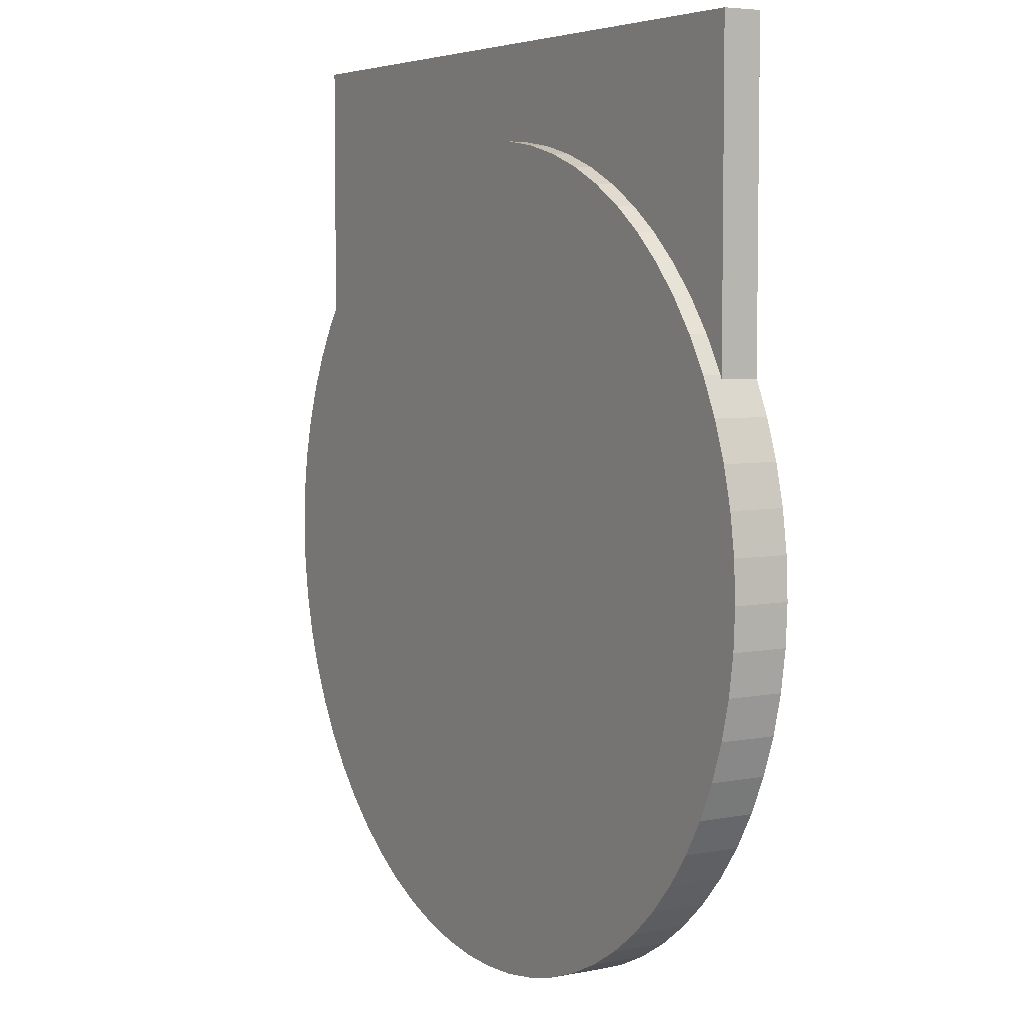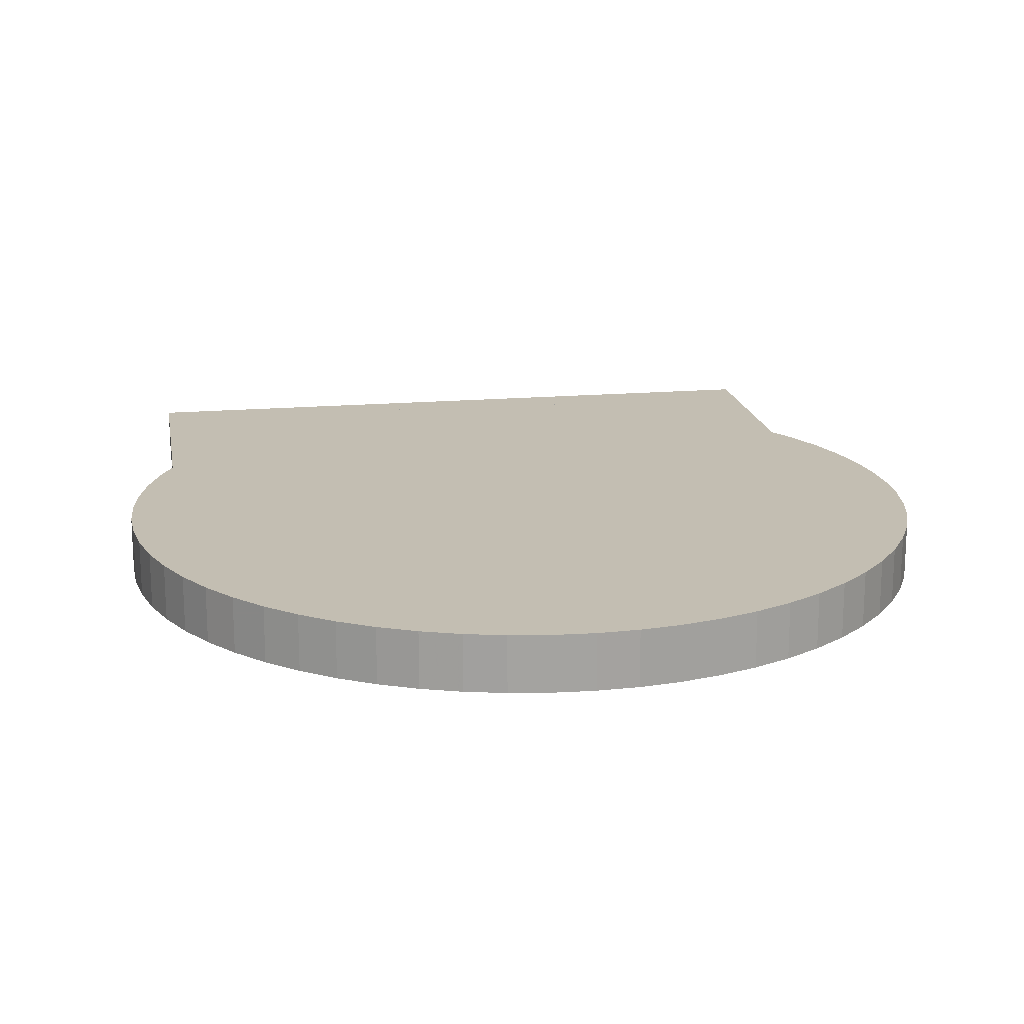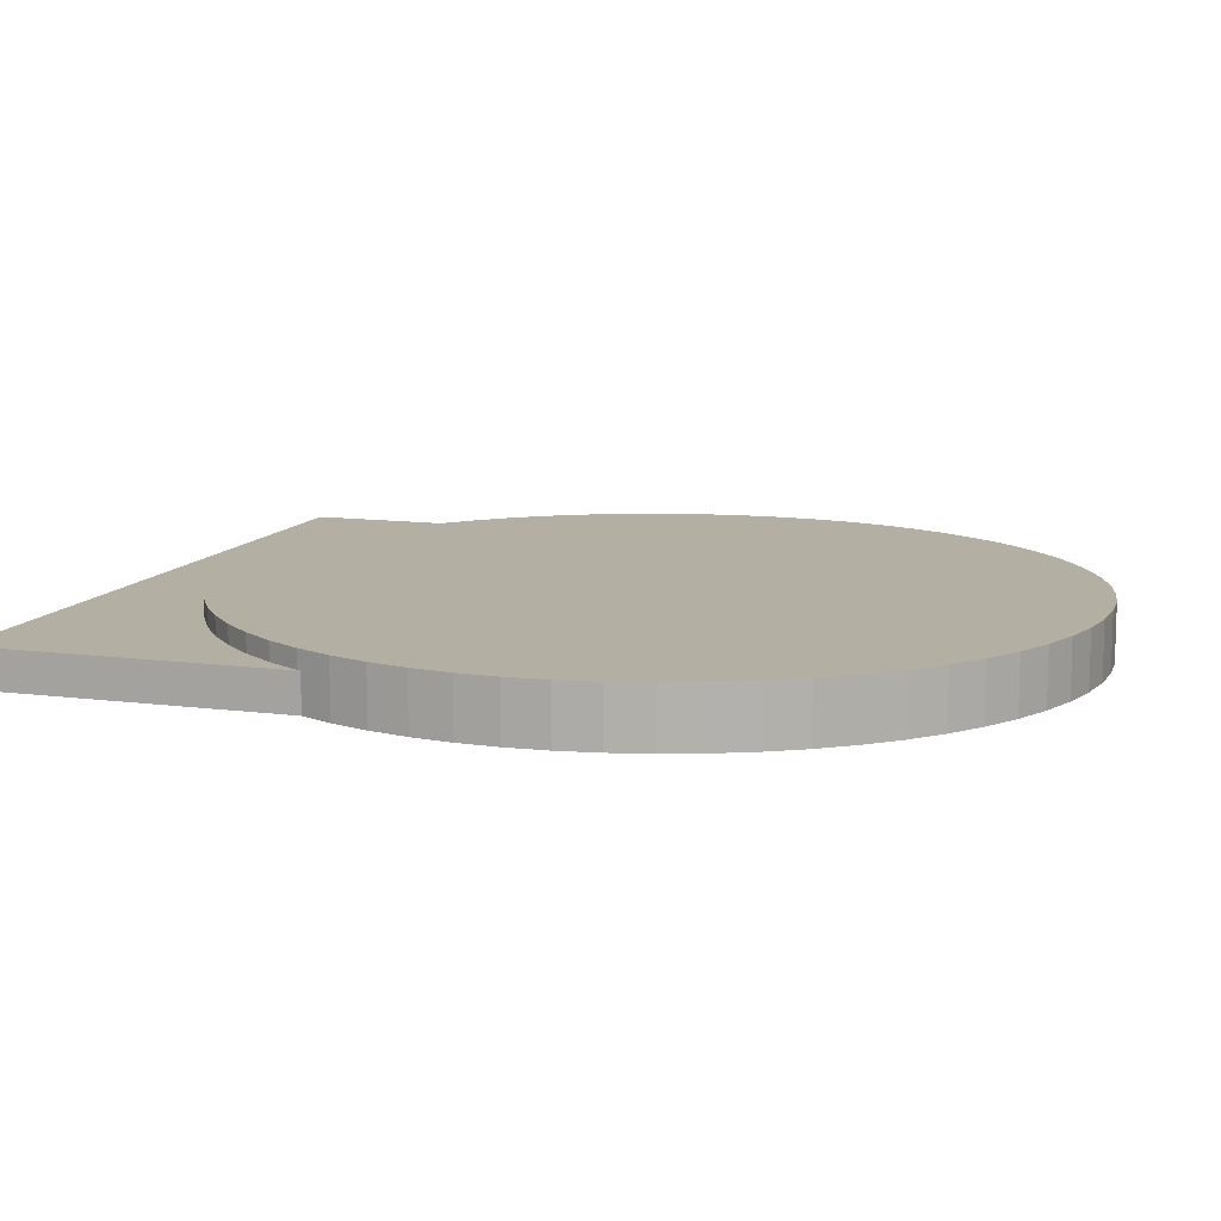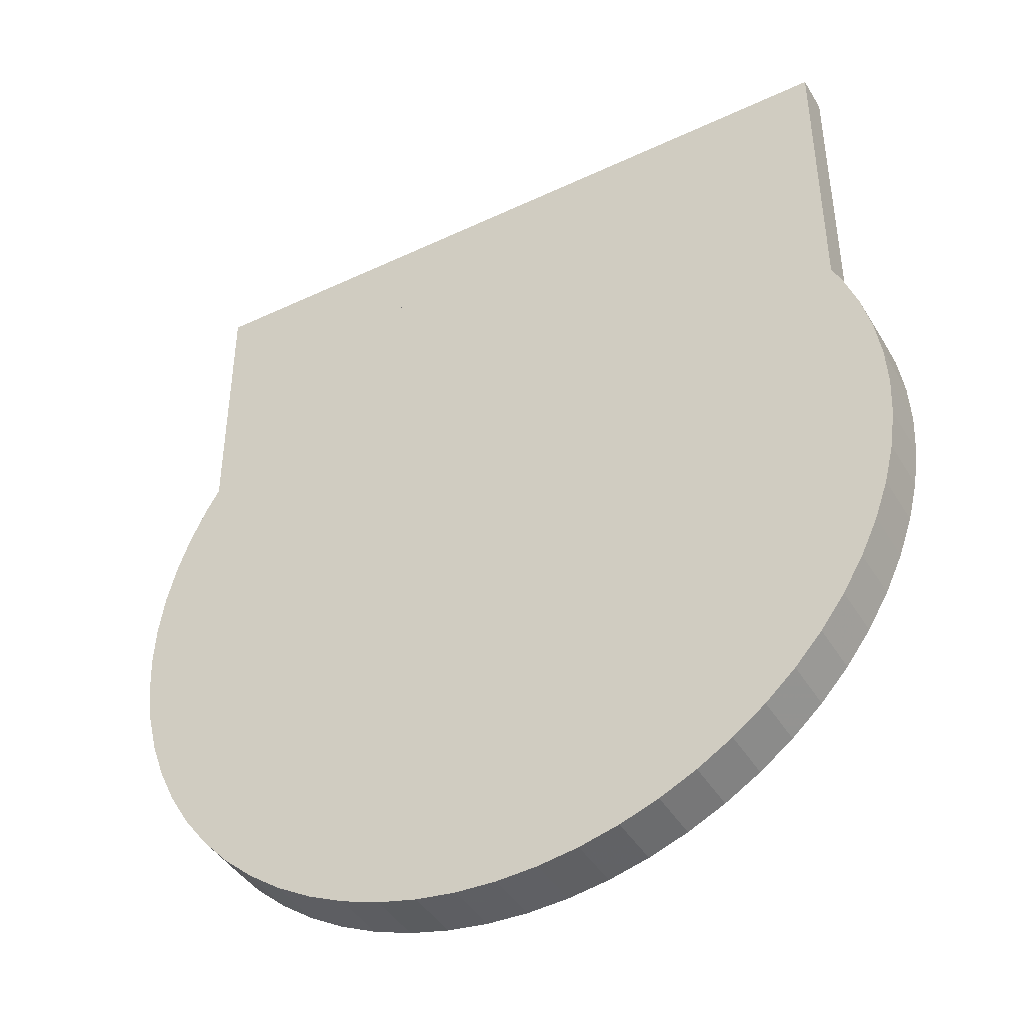
<metadata>
{"format":"obj","ext":"obj","renderer":"f3d","projection":"perspective","resolution":1024,"background":"white","views":[{"elev":5.2,"azim":58.9,"up":"+Y"},{"elev":17.4,"azim":-9.6,"up":"+Z"},{"elev":11.1,"azim":-71.8,"up":"+Z"},{"elev":-43.3,"azim":29.1,"up":"+Y"}]}
</metadata>
<code>
o obj_0
v 13.46 		-9.836 		52.9
v 12.38 		-11.65 		52.9
v 11.12 		-13.34 		52.9
v 9.704 		-14.9 		52.9
v 8.141 		-16.32 		52.9
v 6.446 		-17.58 		52.9
v 4.636 		-18.66 		52.9
v 2.729 		-19.57 		52.9
v 0.742 		-20.28 		52.9
v -3.344 		-21.59 		52.9
v -5.5 		-21.7 		52.9
v -1.208 		-21.28 		52.9
v -15.87 		-19.1 		52.9
v -13.92 		-20.02 		52.9
v -11.89 		-20.75 		52.9
v -9.792 		-21.28 		52.9
v -7.656 		-21.59 		52.9
v -7.608 		-21.1 		52.9
v -5.5 		-21.2 		52.9
v -9.695 		-20.79 		52.9
v -11.74 		-20.28 		52.9
v -13.73 		-19.57 		52.9
v -15.64 		-18.66 		52.9
v -1.305 		-20.79 		52.9
v -3.392 		-21.1 		52.9
v -24.9 		-10.07 		52.9
v -23.79 		-11.92 		52.9
v -22.51 		-13.66 		52.9
v -21.06 		-15.26 		52.9
v -19.46 		-16.71 		52.9
v -17.72 		-17.99 		52.9
v -17.45 		-17.58 		52.9
v -19.14 		-16.32 		52.9
v -20.7 		-14.9 		52.9
v -22.12 		-13.34 		52.9
v -23.38 		-11.65 		52.9
v -24.46 		-9.836 		52.9
v -25 		9.3 		54.9
v -25 		9.3 		52.9
v 14 		9.3 		52.9
v 14 		9.3 		54.9
v 14 		27.3 		54.9
v 14 		27.3 		52.9
v -25 		27.3 		52.9
v -25 		27.3 		54.9
v 2.919 		-20.02 		55.87
v 0.886 		-20.75 		55.87
v 4.871 		-19.1 		55.87
v 6.723 		-17.99 		55.87
v 8.457 		-16.71 		55.87
v 10.06 		-15.26 		55.87
v 11.51 		-13.66 		55.87
v 12.79 		-11.92 		55.87
v 13.9 		-10.07 		55.87
v 13.46 		-9.836 		55.81
v 12.38 		-11.65 		55.81
v 11.12 		-13.34 		55.81
v 9.704 		-14.9 		55.81
v 8.141 		-16.32 		55.81
v 6.446 		-17.58 		55.81
v 4.636 		-18.66 		55.81
v 2.729 		-19.57 		55.81
v 0.742 		-20.28 		55.81
v -3.344 		-21.59 		55.87
v -5.5 		-21.7 		55.87
v -1.208 		-21.28 		55.87
v -15.87 		-19.1 		55.87
v -13.92 		-20.02 		55.87
v -11.89 		-20.75 		55.87
v -9.792 		-21.28 		55.87
v -7.656 		-21.59 		55.87
v -7.608 		-21.1 		55.81
v -5.5 		-21.2 		55.81
v -9.695 		-20.79 		55.81
v -11.74 		-20.28 		55.81
v 14 		10.46 		52.9
v 14 		10.46 		54.9
v 14 		9.302 		52.9
v 14 		9.302 		54.9
v -26.9 		2.408 		52.9
v -27 		0.3 		52.9
v -26.59 		4.495 		52.9
v -26.08 		6.542 		52.9
v -25.37 		8.529 		52.9
v -25 		9.303 		52.9
v -26.55 		6.686 		52.9
v -25.83 		8.719 		52.9
v -25 		10.46 		52.9
v -27.5 		0.3 		52.9
v -27.39 		2.457 		52.9
v -27.08 		4.592 		52.9
v -25.37 		-7.929 		52.9
v -26.08 		-5.942 		52.9
v -26.59 		-3.895 		52.9
v -25.83 		-8.119 		52.9
v -26.9 		-1.807 		52.9
v -26.55 		-6.086 		52.9
v -27.08 		-3.992 		52.9
v -27.39 		-1.856 		52.9
v -25.83 		8.719 		55.87
v -26.55 		6.686 		55.87
v -27.08 		4.592 		55.87
v -27.39 		2.457 		55.87
v -27.5 		0.3 		55.87
v -26.55 		-6.086 		55.87
v -25.83 		-8.119 		55.87
v -27.39 		-1.856 		55.87
v -27.08 		-3.992 		55.87
v -25 		10.46 		54.9
v -26.9 		2.408 		55.81
v -27 		0.3 		55.81
v -26.59 		4.495 		55.81
v -26.08 		6.542 		55.81
v -25.37 		8.529 		55.81
v -25 		9.303 		54.9
v -25.37 		-7.929 		55.81
v -26.08 		-5.942 		55.81
v -26.59 		-3.895 		55.81
v -26.9 		-1.807 		55.81
v 14.37 		8.529 		52.9
v 15.08 		6.542 		52.9
v 15.59 		4.495 		52.9
v 14.82 		8.719 		52.9
v -15.87 		19.7 		54.9
v -15.23 		20 		54.9
v -13.92 		20.63 		54.9
v 15.9 		2.408 		52.9
v 15.55 		6.686 		52.9
v -16.38 		19.39 		54.9
v 16 		0.3 		52.9
v 16.08 		4.592 		52.9
v 16.39 		2.457 		52.9
v 16.5 		0.3 		52.9
v 15.9 		-1.807 		52.9
v 15.59 		-3.895 		52.9
v -1.305 		21.39 		54.9
v -3.392 		21.7 		54.9
v 15.08 		-5.942 		52.9
v -5.5 		21.8 		54.9
v -7.608 		21.7 		54.9
v -9.695 		21.39 		54.9
v -11.74 		20.88 		54.9
v -13.73 		20.17 		54.9
v -15.64 		19.26 		54.9
v -16.38 		18.82 		54.9
v 14.37 		-7.929 		52.9
v -17.72 		18.59 		54.9
v -19.46 		17.31 		54.9
v 15.55 		-6.086 		52.9
v -21.06 		15.86 		54.9
v 4.871 		19.7 		55.87
v 2.919 		20.63 		55.87
v -22.51 		14.26 		54.9
v 0.886 		21.35 		55.87
v 14.82 		-8.119 		52.9
v 13.9 		10.67 		55.87
v 12.79 		12.52 		55.87
v -23.79 		12.52 		54.9
v 11.51 		14.26 		55.87
v 10.06 		15.86 		55.87
v 8.457 		17.31 		55.87
v 6.723 		18.59 		55.87
v -24.9 		10.67 		54.9
v -11.89 		21.35 		55.87
v -13.92 		20.63 		55.87
v 16.39 		-1.856 		52.9
v -15.87 		19.7 		55.87
v 16.08 		-3.992 		52.9
v 15.55 		6.686 		55.87
v 14.82 		8.719 		55.87
v -5.5 		22.3 		55.87
v -7.656 		22.19 		55.87
v -9.792 		21.88 		55.87
v -1.208 		21.88 		55.87
v -3.344 		22.19 		55.87
v 16.39 		2.457 		55.87
v 16.08 		4.592 		55.87
v 16.5 		0.3 		55.87
v -17.72 		18.59 		55.87
v -19.46 		17.31 		55.87
v -21.06 		15.86 		55.87
v -22.51 		14.26 		55.87
v -23.79 		12.52 		55.87
v -24.9 		10.67 		55.87
v 14.82 		-8.119 		55.87
v 15.55 		-6.086 		55.87
v 16.39 		-1.856 		55.87
v 16.08 		-3.992 		55.87
v -22.51 		-13.66 		55.87
v -21.06 		-15.26 		55.87
v -19.46 		-16.71 		55.87
v -17.72 		-17.99 		55.87
v -24.9 		-10.07 		55.87
v -23.79 		-11.92 		55.87
v 13.9 		10.67 		54.9
v 12.79 		12.52 		54.9
v 14.37 		8.529 		55.81
v 15.08 		6.542 		55.81
v 11.91 		13.71 		54.9
v 11.51 		14.26 		54.9
v 15.59 		4.495 		55.81
v 15.9 		2.408 		55.81
v 10.06 		15.86 		54.9
v 16 		0.3 		55.81
v 8.457 		17.31 		54.9
v 7.277 		18.18 		54.9
v 6.723 		18.59 		54.9
v 4.871 		19.7 		54.9
v 3.548 		20.33 		54.9
v 2.919 		20.63 		54.9
v 0.886 		21.35 		54.9
v 0 		21.58 		54.9
v 15.9 		-1.807 		55.81
v 0.742 		20.88 		54.9
v 0.742 		20.88 		55.81
v 15.59 		-3.895 		55.81
v 2.729 		20.17 		54.9
v 2.729 		20.17 		55.81
v 15.08 		-5.942 		55.81
v 4.636 		19.26 		54.9
v 4.636 		19.26 		55.81
v 14.37 		-7.929 		55.81
v 6.446 		18.18 		54.9
v 6.446 		18.18 		55.81
v 8.141 		16.92 		54.9
v 8.141 		16.92 		55.81
v 9.704 		15.51 		54.9
v 9.704 		15.51 		55.81
v 11.12 		13.94 		54.9
v 11.12 		13.94 		55.81
v 12.38 		12.25 		54.9
v 12.38 		12.25 		55.81
v 13.46 		10.44 		54.9
v 13.46 		10.44 		55.81
v -0.9089 		21.8 		54.9
v -1.208 		21.88 		54.9
v -3.344 		22.19 		54.9
v -5.5 		22.3 		54.9
v -7.656 		22.19 		54.9
v -9.792 		21.88 		54.9
v -11.22 		21.52 		54.9
v -11.89 		21.35 		54.9
v -10.09 		21.8 		54.9
v -15.64 		19.26 		55.81
v -13.73 		20.17 		55.81
v -11.74 		20.88 		55.81
v -9.695 		21.39 		55.81
v -7.608 		21.7 		55.81
v -5.5 		21.8 		55.81
v -3.392 		21.7 		55.81
v -1.305 		21.39 		55.81
v -24.46 		10.44 		54.9
v -24.46 		10.44 		55.81
v -23.38 		12.25 		54.9
v -23.38 		12.25 		55.81
v -22.12 		13.94 		54.9
v -22.12 		13.94 		55.81
v -20.7 		15.51 		54.9
v -20.7 		15.51 		55.81
v -19.14 		16.92 		54.9
v -19.14 		16.92 		55.81
v -17.45 		18.18 		54.9
v -17.45 		18.18 		55.81
v 13.9 		-10.07 		52.9
v 12.79 		-11.92 		52.9
v 11.51 		-13.66 		52.9
v 10.06 		-15.26 		52.9
v 8.457 		-16.71 		52.9
v 6.723 		-17.99 		52.9
v 4.871 		-19.1 		52.9
v 2.919 		-20.02 		52.9
v 0.886 		-20.75 		52.9
v -13.73 		-19.57 		55.81
v -15.64 		-18.66 		55.81
v -1.305 		-20.79 		55.81
v -3.392 		-21.1 		55.81
v -17.45 		-17.58 		55.81
v -19.14 		-16.32 		55.81
v -20.7 		-14.9 		55.81
v -22.12 		-13.34 		55.81
v -23.38 		-11.65 		55.81
v -24.46 		-9.836 		55.81
g group_0_undefined
f 6 60 5
f 7 60 6
f 20 74 18
f 21 74 20
f 24 63 9
f 32 274 23
f 33 34 279
f 279 34 280
f 35 280 34
f 280 35 36
f 38 39 40
f 38 40 41
f 42 43 44
f 42 44 45
f 46 271 270
f 270 48 46
f 270 49 48
f 50 49 269
f 50 268 267
f 267 51 50
f 267 52 51
f 266 53 52
f 53 265 54
f 55 1 2
f 55 2 56
f 3 57 2
f 56 2 57
f 57 3 4
f 57 4 58
f 5 59 4
f 58 4 59
f 59 5 60
f 7 61 60
f 61 7 8
f 61 8 62
f 9 63 8
f 62 8 63
f 58 197 57
f 56 57 197
f 59 234 58
f 60 234 59
f 61 234 60
f 62 234 61
f 63 234 62
f 65 11 64
f 10 64 11
f 12 66 64
f 12 64 10
f 67 13 14
f 67 14 68
f 69 14 15
f 69 68 14
f 16 70 15
f 69 15 70
f 16 17 71
f 16 71 70
f 65 71 11
f 17 11 71
f 19 18 72
f 19 72 73
f 72 18 74
f 21 75 74
f 76 42 77
f 41 40 78
f 41 78 79
f 81 89 80
f 80 91 82
f 83 82 86
f 86 87 83
f 84 83 87
f 85 84 87
f 85 87 88
f 91 80 90
f 86 82 91
f 89 90 80
f 93 92 95
f 95 97 93
f 94 93 97
f 97 98 94
f 98 99 94
f 96 94 99
f 99 89 96
f 81 96 89
f 102 105 101
f 100 101 105
f 102 103 104
f 107 108 102
f 193 194 167
f 104 107 102
f 105 102 108
f 87 100 109
f 88 87 109
f 101 100 86
f 87 86 100
f 101 86 102
f 91 102 86
f 91 90 103
f 91 103 102
f 90 89 104
f 90 104 103
f 80 110 111
f 80 111 81
f 82 112 110
f 82 110 80
f 83 113 112
f 83 112 82
f 84 114 113
f 84 113 83
f 114 84 115
f 85 115 84
f 112 119 110
f 113 118 112
f 114 118 113
f 104 89 99
f 104 99 107
f 99 98 108
f 99 108 107
f 105 108 97
f 98 97 108
f 95 106 97
f 106 105 97
f 26 193 95
f 95 193 106
f 92 116 37
f 93 117 116
f 93 116 92
f 94 118 117
f 94 117 93
f 96 119 118
f 96 118 94
f 111 119 96
f 111 96 81
f 120 78 123
f 76 123 78
f 114 116 117
f 114 117 118
f 119 112 118
f 111 110 119
f 121 120 123
f 123 128 121
f 122 121 128
f 128 131 122
f 127 122 131
f 131 132 127
f 132 133 127
f 130 127 133
f 130 133 134
f 109 45 88
f 134 166 135
f 44 88 45
f 41 136 137
f 41 137 139
f 41 139 140
f 41 140 141
f 41 141 142
f 41 142 143
f 41 143 144
f 41 144 145
f 138 135 149
f 149 155 138
f 85 39 38
f 85 38 115
f 124 45 129
f 147 129 45
f 125 45 124
f 147 45 148
f 146 138 155
f 148 45 150
f 150 45 153
f 153 45 158
f 154 159 152
f 156 157 154
f 157 159 154
f 151 152 159
f 151 159 160
f 151 160 161
f 151 161 162
f 158 45 163
f 109 163 45
f 133 166 134
f 168 135 166
f 149 135 168
f 165 189 164
f 174 175 189
f 170 154 169
f 156 154 170
f 164 189 173
f 173 189 172
f 175 171 189
f 172 189 171
f 169 154 177
f 177 154 176
f 180 105 179
f 181 105 180
f 182 105 181
f 183 105 182
f 184 105 183
f 100 105 184
f 167 179 105
f 105 106 167
f 188 154 186
f 178 176 154
f 188 187 154
f 187 178 154
f 66 47 154
f 47 46 154
f 46 48 154
f 48 49 154
f 49 50 154
f 50 51 154
f 51 52 154
f 52 53 154
f 53 54 154
f 185 186 154
f 54 185 154
f 133 132 176
f 133 176 178
f 132 131 177
f 132 177 176
f 69 70 154
f 174 189 154
f 67 68 154
f 68 69 154
f 64 154 65
f 66 154 64
f 70 71 154
f 65 154 71
f 169 177 128
f 131 128 177
f 191 154 190
f 192 154 191
f 67 154 192
f 190 154 189
f 106 193 167
f 194 189 167
f 165 167 189
f 169 128 170
f 123 170 128
f 170 123 77
f 195 156 77
f 76 77 123
f 170 77 156
f 157 156 196
f 195 196 156
f 120 197 79
f 120 79 78
f 121 198 197
f 121 197 120
f 122 201 198
f 122 198 121
f 127 202 201
f 127 201 122
f 157 199 159
f 200 159 199
f 196 199 157
f 130 204 202
f 130 202 127
f 203 160 159
f 200 203 159
f 55 56 197
f 55 197 198
f 55 198 201
f 55 201 202
f 55 202 204
f 203 205 160
f 161 160 205
f 54 155 185
f 161 206 162
f 207 162 206
f 205 206 161
f 155 149 185
f 162 207 151
f 208 151 207
f 149 186 185
f 208 209 151
f 151 209 152
f 210 152 209
f 188 186 149
f 188 149 168
f 154 152 211
f 152 210 211
f 168 166 187
f 168 187 188
f 166 133 178
f 166 178 187
f 174 154 212
f 211 212 154
f 134 213 204
f 134 204 130
f 136 214 215
f 135 216 213
f 135 213 134
f 215 214 217
f 215 217 218
f 138 219 216
f 138 216 135
f 218 217 220
f 218 220 221
f 146 222 219
f 146 219 138
f 221 220 223
f 221 223 224
f 224 223 225
f 224 225 226
f 55 222 146
f 1 55 146
f 226 225 227
f 226 227 228
f 228 227 229
f 228 229 230
f 204 213 216
f 204 216 219
f 204 219 222
f 204 222 55
f 230 229 231
f 230 231 232
f 76 43 42
f 232 231 233
f 232 233 234
f 234 233 79
f 234 79 197
f 224 63 221
f 218 221 63
f 226 63 224
f 228 63 226
f 230 63 228
f 232 63 230
f 234 63 232
f 197 58 234
f 215 218 63
f 212 235 174
f 174 235 236
f 236 237 175
f 236 175 174
f 237 238 171
f 237 171 175
f 238 239 172
f 238 172 171
f 239 240 173
f 239 173 172
f 242 164 241
f 241 173 243
f 173 241 164
f 240 243 173
f 126 165 242
f 242 165 164
f 124 167 125
f 126 125 165
f 165 125 167
f 179 167 129
f 124 129 167
f 145 144 244
f 244 144 143
f 244 143 245
f 245 143 142
f 245 142 246
f 246 142 141
f 246 141 247
f 247 141 140
f 247 140 248
f 248 140 139
f 248 139 249
f 249 139 137
f 249 137 250
f 250 137 136
f 250 136 251
f 251 136 215
f 247 63 246
f 245 246 63
f 248 63 247
f 249 63 248
f 250 63 249
f 251 63 250
f 215 63 251
f 244 245 63
f 129 147 179
f 147 148 180
f 147 180 179
f 148 150 180
f 180 150 181
f 182 181 153
f 150 153 181
f 183 182 158
f 153 158 182
f 183 158 163
f 183 163 184
f 163 109 184
f 100 184 109
f 115 252 253
f 115 253 114
f 253 252 254
f 253 254 255
f 255 254 256
f 255 256 257
f 257 256 258
f 257 258 259
f 259 258 260
f 259 260 261
f 261 260 262
f 261 262 263
f 263 262 145
f 263 145 244
f 255 274 253
f 257 274 255
f 259 274 257
f 263 274 261
f 261 274 259
f 12 272 66
f 145 262 41
f 262 260 41
f 260 258 41
f 258 256 41
f 256 254 41
f 254 252 41
f 252 115 41
f 38 41 115
f 155 264 146
f 264 265 2
f 2 1 264
f 1 146 264
f 266 3 265
f 2 265 3
f 4 3 266
f 266 267 4
f 267 268 4
f 5 4 268
f 268 269 5
f 6 5 269
f 269 270 6
f 7 6 270
f 8 7 270
f 270 271 8
f 9 8 271
f 271 272 9
f 19 17 18
f 18 16 20
f 21 20 15
f 15 14 21
f 22 21 14
f 14 13 22
f 23 22 13
f 12 24 272
f 9 272 24
f 25 24 12
f 16 18 17
f 19 25 10
f 12 10 25
f 10 11 19
f 17 19 11
f 15 20 16
f 31 32 13
f 23 13 32
f 30 33 31
f 32 31 33
f 34 33 30
f 30 29 34
f 29 28 34
f 35 34 28
f 28 27 35
f 36 35 27
f 27 26 36
f 37 36 26
f 26 95 37
f 92 37 95
f 85 78 39
f 88 76 85
f 44 43 88
f 76 88 43
f 76 78 85
f 40 39 78
f 47 66 272
f 46 47 271
f 272 271 47
f 49 270 269
f 50 269 268
f 52 267 266
f 53 266 265
f 264 54 265
f 264 155 54
f 75 21 22
f 75 22 273
f 23 274 22
f 273 22 274
f 63 24 275
f 25 276 24
f 275 24 276
f 276 25 19
f 276 19 73
f 73 263 276
f 275 276 263
f 72 263 73
f 74 263 72
f 75 263 74
f 273 263 75
f 274 263 273
f 63 275 263
f 263 244 63
f 193 26 27
f 194 193 27
f 194 27 28
f 189 194 28
f 190 28 29
f 28 190 189
f 190 29 30
f 191 190 30
f 31 192 30
f 191 30 192
f 31 13 192
f 192 13 67
f 274 32 277
f 33 278 32
f 277 32 278
f 278 33 279
f 280 36 281
f 37 282 36
f 281 36 282
f 282 37 116
f 278 114 277
f 279 114 278
f 280 114 279
f 281 114 280
f 282 114 281
f 116 114 282
f 274 277 114
f 114 253 274
f 42 45 238
f 205 203 42
f 200 199 42
f 196 42 199
f 200 42 203
f 205 42 206
f 42 195 77
f 195 42 196
f 206 42 207
f 207 42 208
f 209 42 210
f 208 42 209
f 210 42 211
f 231 229 233
f 229 227 233
f 225 41 227
f 223 41 225
f 233 227 41
f 220 41 223
f 217 41 220
f 214 41 217
f 136 41 214
f 79 233 41
f 212 211 42
f 235 212 42
f 237 236 42
f 236 235 42
f 238 237 42
f 238 45 239
f 239 45 240
f 241 45 242
f 243 45 241
f 240 45 243
f 126 45 125
f 242 45 126

</code>
